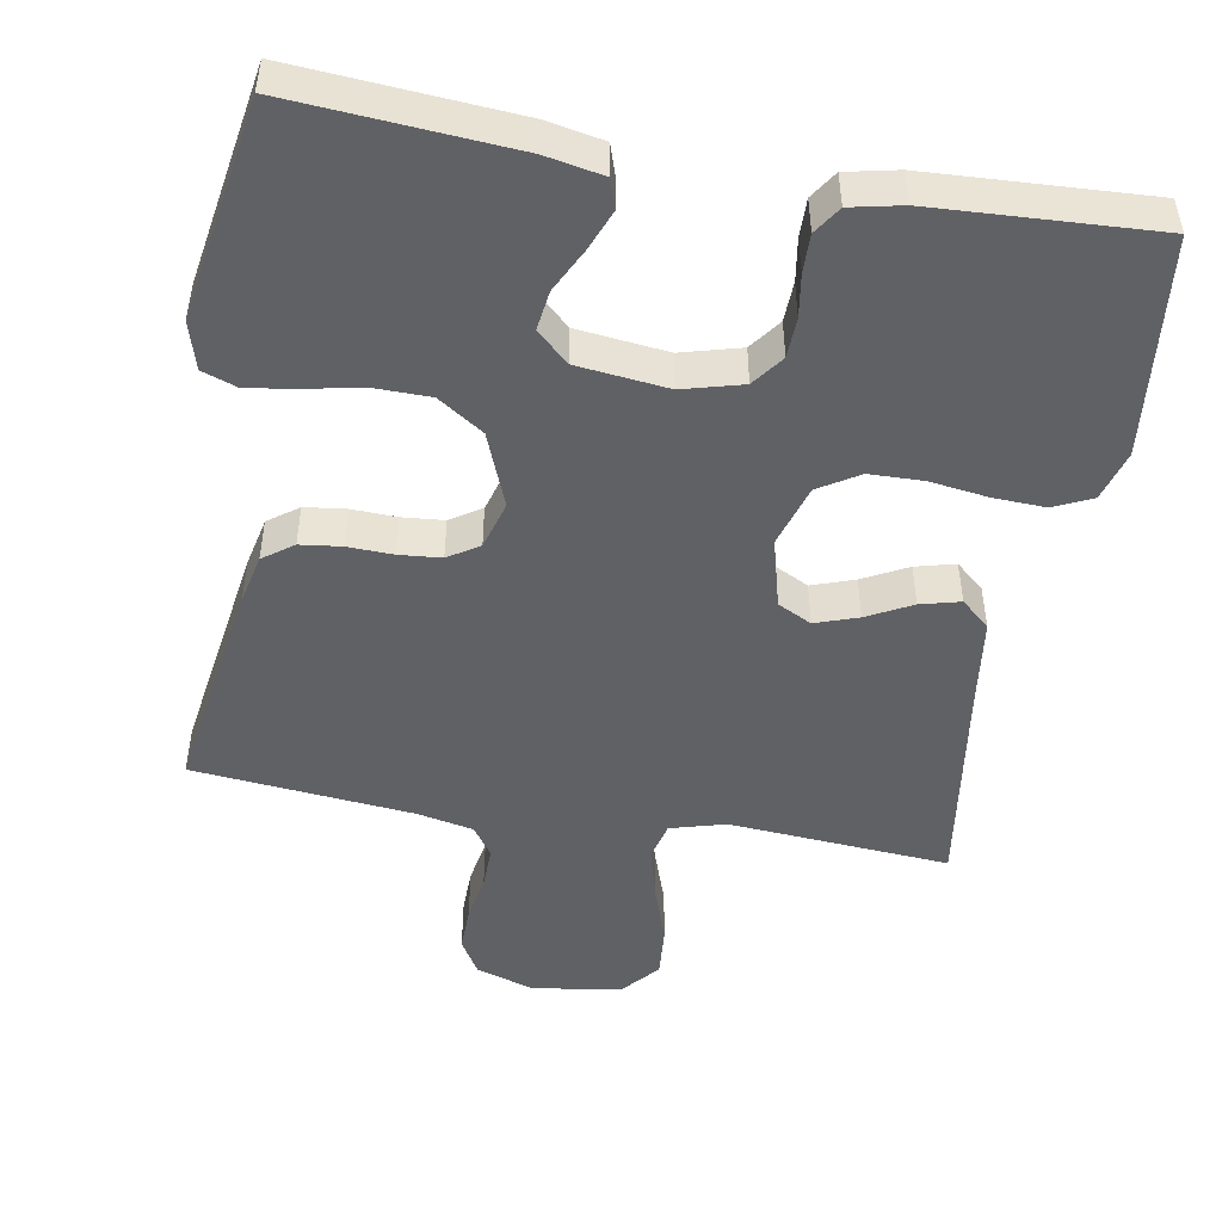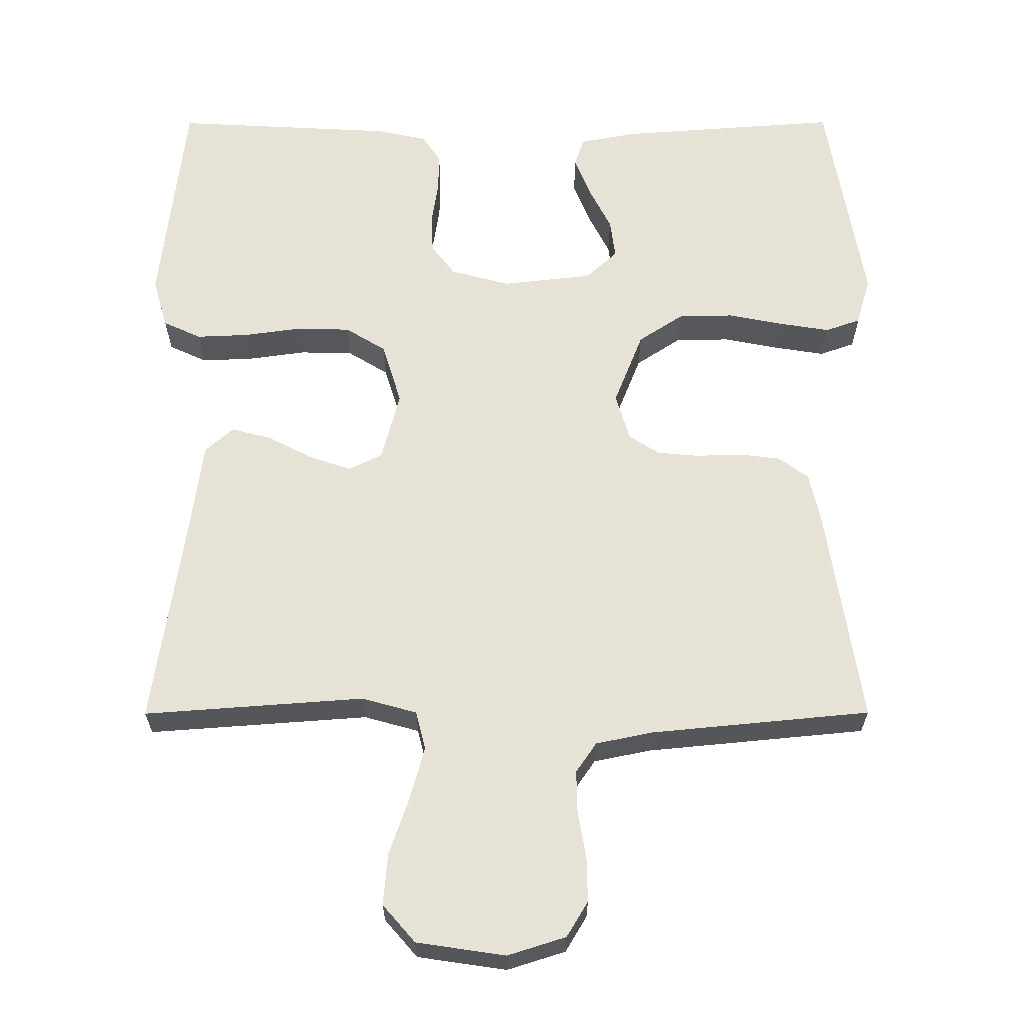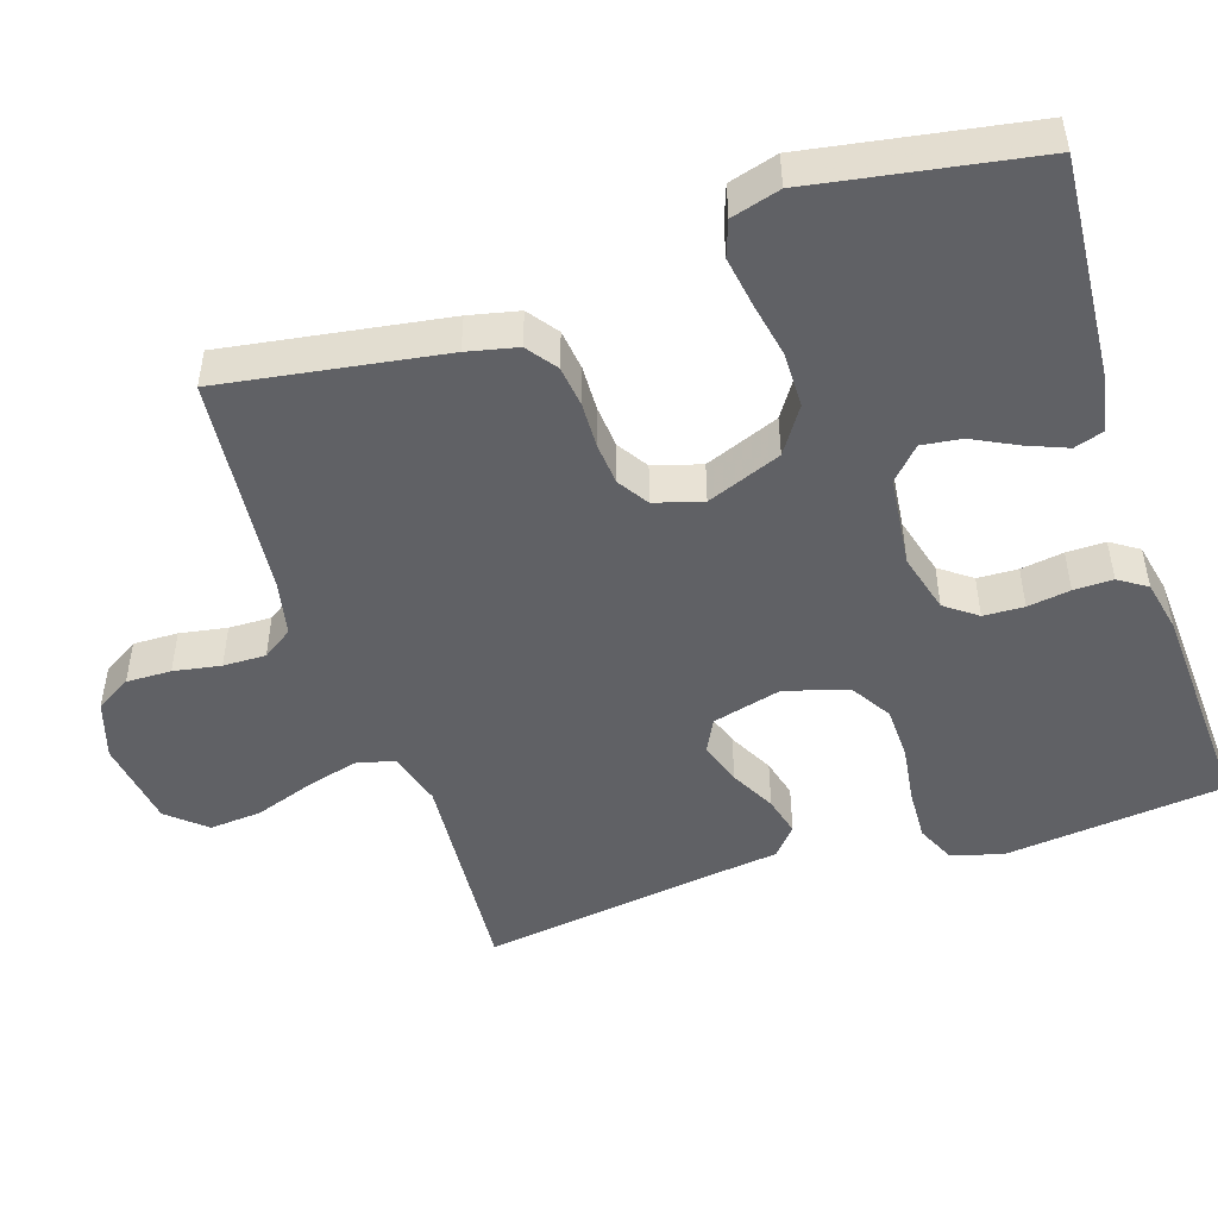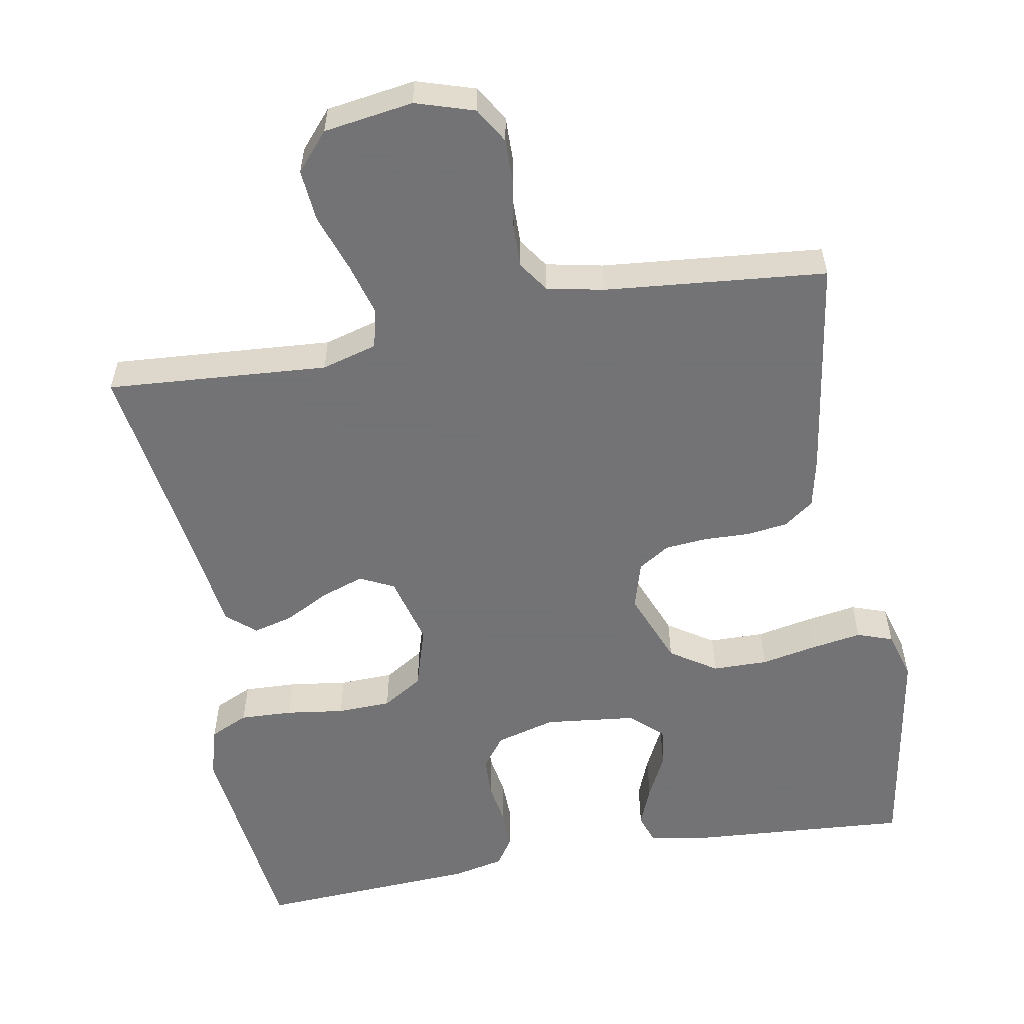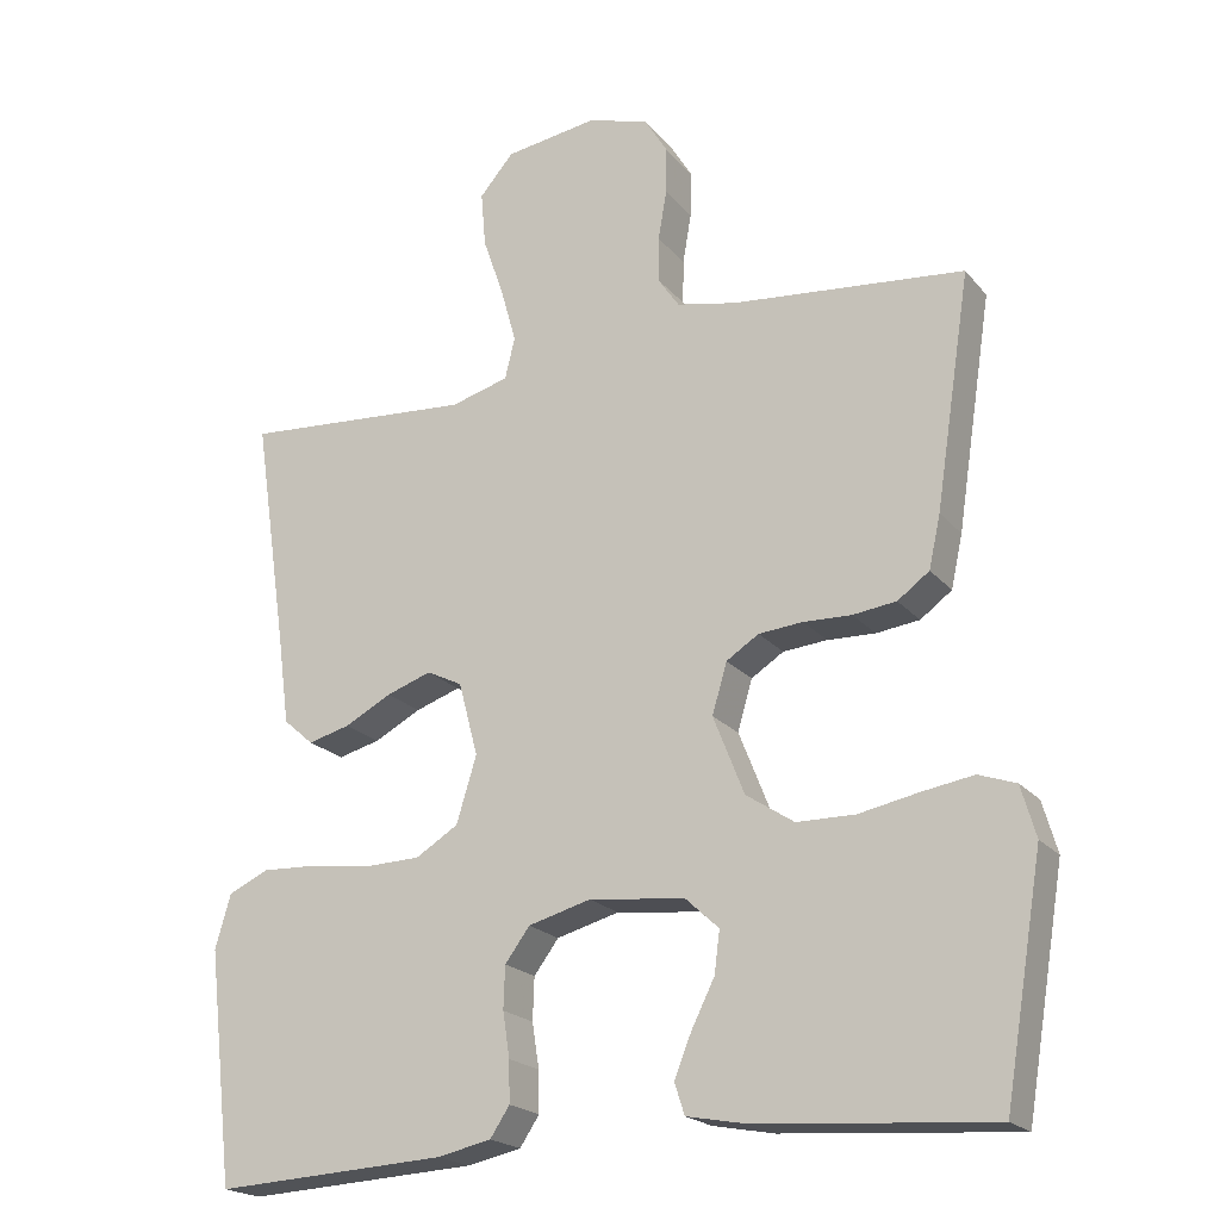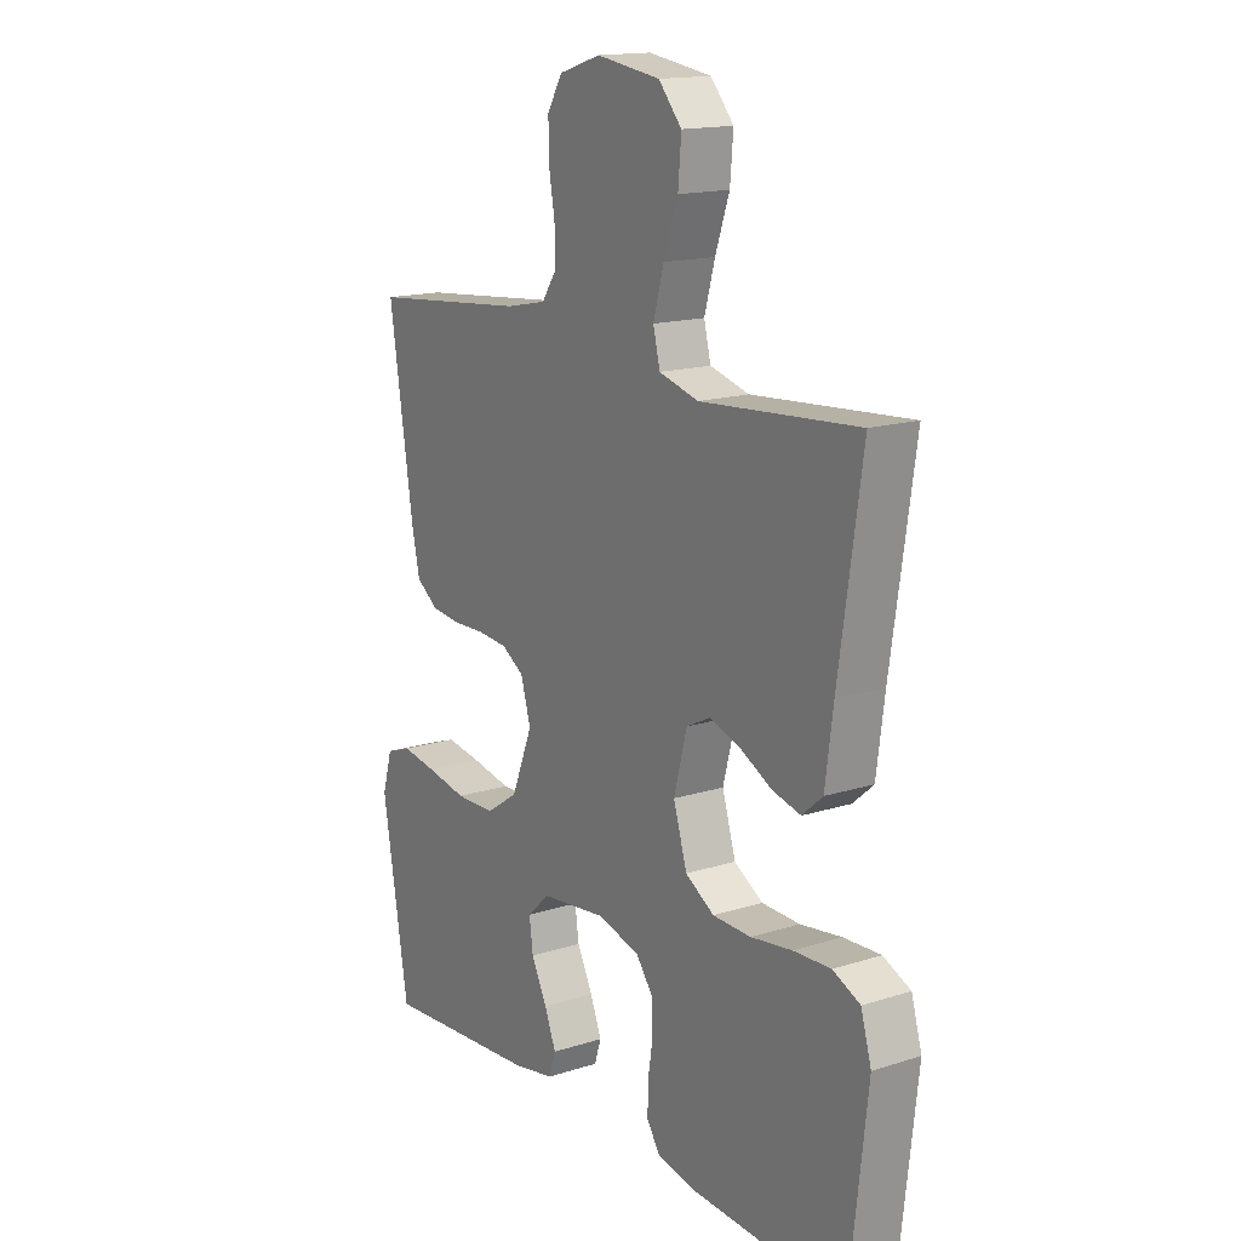
<metadata>
{"format":"obj","ext":"obj","renderer":"f3d","projection":"perspective","resolution":1024,"background":"white","views":[{"elev":-48.5,"azim":170.0,"up":"+Y"},{"elev":63.3,"azim":-0.1,"up":"+Y"},{"elev":-48.4,"azim":108.0,"up":"+Y"},{"elev":-56.0,"azim":10.3,"up":"+Y"},{"elev":-20.5,"azim":27.9,"up":"+Z"},{"elev":15.8,"azim":-123.5,"up":"+Z"}]}
</metadata>
<code>
v -0.5 0.07 -0.5
v -0.534 0.07 -0.2
v -0.514 0.07 -0.131
v -0.462 0.07 -0.107
v -0.391 0.07 -0.11
v -0.312 0.07 -0.121
v -0.239 0.07 -0.119
v -0.184 0.07 -0.085
v -0.158 0.07 0
v -0.183 0.07 0.095
v -0.229 0.07 0.118
v -0.287 0.07 0.098
v -0.348 0.07 0.066
v -0.402 0.07 0.052
v -0.441 0.07 0.086
v -0.456 0.07 0.2
v -0.5 0.07 0.5
v -0.2 0.07 0.478
v -0.125 0.07 0.499
v -0.112 0.07 0.552
v -0.132 0.07 0.624
v -0.159 0.07 0.702
v -0.165 0.07 0.773
v -0.121 0.07 0.824
v 0 0.07 0.842
v 0.079 0.07 0.817
v 0.108 0.07 0.769
v 0.107 0.07 0.708
v 0.096 0.07 0.644
v 0.095 0.07 0.586
v 0.123 0.07 0.545
v 0.2 0.07 0.529
v 0.5 0.07 0.5
v 0.454 0.07 0.2
v 0.439 0.07 0.132
v 0.398 0.07 0.102
v 0.342 0.07 0.095
v 0.28 0.07 0.097
v 0.223 0.07 0.092
v 0.181 0.07 0.065
v 0.162 0.07 0
v 0.202 0.07 -0.101
v 0.264 0.07 -0.142
v 0.339 0.07 -0.143
v 0.415 0.07 -0.128
v 0.483 0.07 -0.117
v 0.531 0.07 -0.134
v 0.55 0.07 -0.2
v 0.5 0.07 -0.5
v 0.2 0.07 -0.478
v 0.121 0.07 -0.463
v 0.108 0.07 -0.423
v 0.13 0.07 -0.368
v 0.16 0.07 -0.308
v 0.167 0.07 -0.254
v 0.124 0.07 -0.214
v 0 0.07 -0.2
v -0.081 0.07 -0.222
v -0.113 0.07 -0.265
v -0.115 0.07 -0.32
v -0.106 0.07 -0.378
v -0.105 0.07 -0.431
v -0.13 0.07 -0.469
v -0.2 0.07 -0.484
v -0.5 0 -0.5
v -0.534 0 -0.2
v -0.514 0 -0.131
v -0.462 0 -0.107
v -0.391 0 -0.11
v -0.312 0 -0.121
v -0.239 0 -0.119
v -0.184 0 -0.085
v -0.158 0 0
v -0.183 0 0.095
v -0.229 0 0.118
v -0.287 0 0.098
v -0.348 0 0.066
v -0.402 0 0.052
v -0.441 0 0.086
v -0.456 0 0.2
v -0.5 0 0.5
v -0.2 0 0.478
v -0.125 0 0.499
v -0.112 0 0.552
v -0.132 0 0.624
v -0.159 0 0.702
v -0.165 0 0.773
v -0.121 0 0.824
v 0 0 0.842
v 0.079 0 0.817
v 0.108 0 0.769
v 0.107 0 0.708
v 0.096 0 0.644
v 0.095 0 0.586
v 0.123 0 0.545
v 0.2 0 0.529
v 0.5 0 0.5
v 0.454 0 0.2
v 0.439 0 0.132
v 0.398 0 0.102
v 0.342 0 0.095
v 0.28 0 0.097
v 0.223 0 0.092
v 0.181 0 0.065
v 0.162 0 0
v 0.202 0 -0.101
v 0.264 0 -0.142
v 0.339 0 -0.143
v 0.415 0 -0.128
v 0.483 0 -0.117
v 0.531 0 -0.134
v 0.55 0 -0.2
v 0.5 0 -0.5
v 0.2 0 -0.478
v 0.121 0 -0.463
v 0.108 0 -0.423
v 0.13 0 -0.368
v 0.16 0 -0.308
v 0.167 0 -0.254
v 0.124 0 -0.214
v 0 0 -0.2
v -0.081 0 -0.222
v -0.113 0 -0.265
v -0.115 0 -0.32
v -0.106 0 -0.378
v -0.105 0 -0.431
v -0.13 0 -0.469
v -0.2 0 -0.484
f 60 61 62 63
f 59 60 63 64
f 51 52 53 54
f 49 50 51 54
f 49 54 55
f 48 49 55 56
f 44 45 46 47
f 44 47 48 56
f 35 36 37 38
f 35 38 39
f 32 33 34 35
f 31 32 35 39
f 30 31 39 40
f 26 27 28 29
f 26 29 30
f 25 26 30
f 21 22 23 24
f 20 21 24 25
f 19 20 25 30
f 16 17 18
f 16 18 19
f 12 13 14 15
f 11 12 15 16
f 3 4 5 6
f 3 6 7
f 2 3 7
f 59 64 1 2
f 58 59 2 7
f 57 58 7 8
f 43 44 56 57
f 42 43 57 8
f 41 42 8 9
f 40 41 9 10
f 30 40 10 11
f 11 16 19 30
f 127 126 125 124
f 128 127 124 123
f 118 117 116 115
f 118 115 114 113
f 119 118 113
f 120 119 113 112
f 111 110 109 108
f 120 112 111 108
f 102 101 100 99
f 103 102 99
f 99 98 97 96
f 103 99 96 95
f 104 103 95 94
f 93 92 91 90
f 94 93 90
f 94 90 89
f 88 87 86 85
f 89 88 85 84
f 94 89 84 83
f 82 81 80
f 83 82 80
f 79 78 77 76
f 80 79 76 75
f 70 69 68 67
f 71 70 67
f 71 67 66
f 66 65 128 123
f 71 66 123 122
f 72 71 122 121
f 121 120 108 107
f 72 121 107 106
f 73 72 106 105
f 74 73 105 104
f 75 74 104 94
f 94 83 80 75
f 1 65 66 2
f 2 66 67 3
f 3 67 68 4
f 4 68 69 5
f 5 69 70 6
f 6 70 71 7
f 7 71 72 8
f 8 72 73 9
f 9 73 74 10
f 10 74 75 11
f 11 75 76 12
f 12 76 77 13
f 13 77 78 14
f 14 78 79 15
f 15 79 80 16
f 16 80 81 17
f 17 81 82 18
f 18 82 83 19
f 19 83 84 20
f 20 84 85 21
f 21 85 86 22
f 22 86 87 23
f 23 87 88 24
f 24 88 89 25
f 25 89 90 26
f 26 90 91 27
f 27 91 92 28
f 28 92 93 29
f 29 93 94 30
f 30 94 95 31
f 31 95 96 32
f 32 96 97 33
f 33 97 98 34
f 34 98 99 35
f 35 99 100 36
f 36 100 101 37
f 37 101 102 38
f 38 102 103 39
f 39 103 104 40
f 40 104 105 41
f 41 105 106 42
f 42 106 107 43
f 43 107 108 44
f 44 108 109 45
f 45 109 110 46
f 46 110 111 47
f 47 111 112 48
f 48 112 113 49
f 49 113 114 50
f 50 114 115 51
f 51 115 116 52
f 52 116 117 53
f 53 117 118 54
f 54 118 119 55
f 55 119 120 56
f 56 120 121 57
f 57 121 122 58
f 58 122 123 59
f 59 123 124 60
f 60 124 125 61
f 61 125 126 62
f 62 126 127 63
f 63 127 128 64
f 64 128 65 1

</code>
